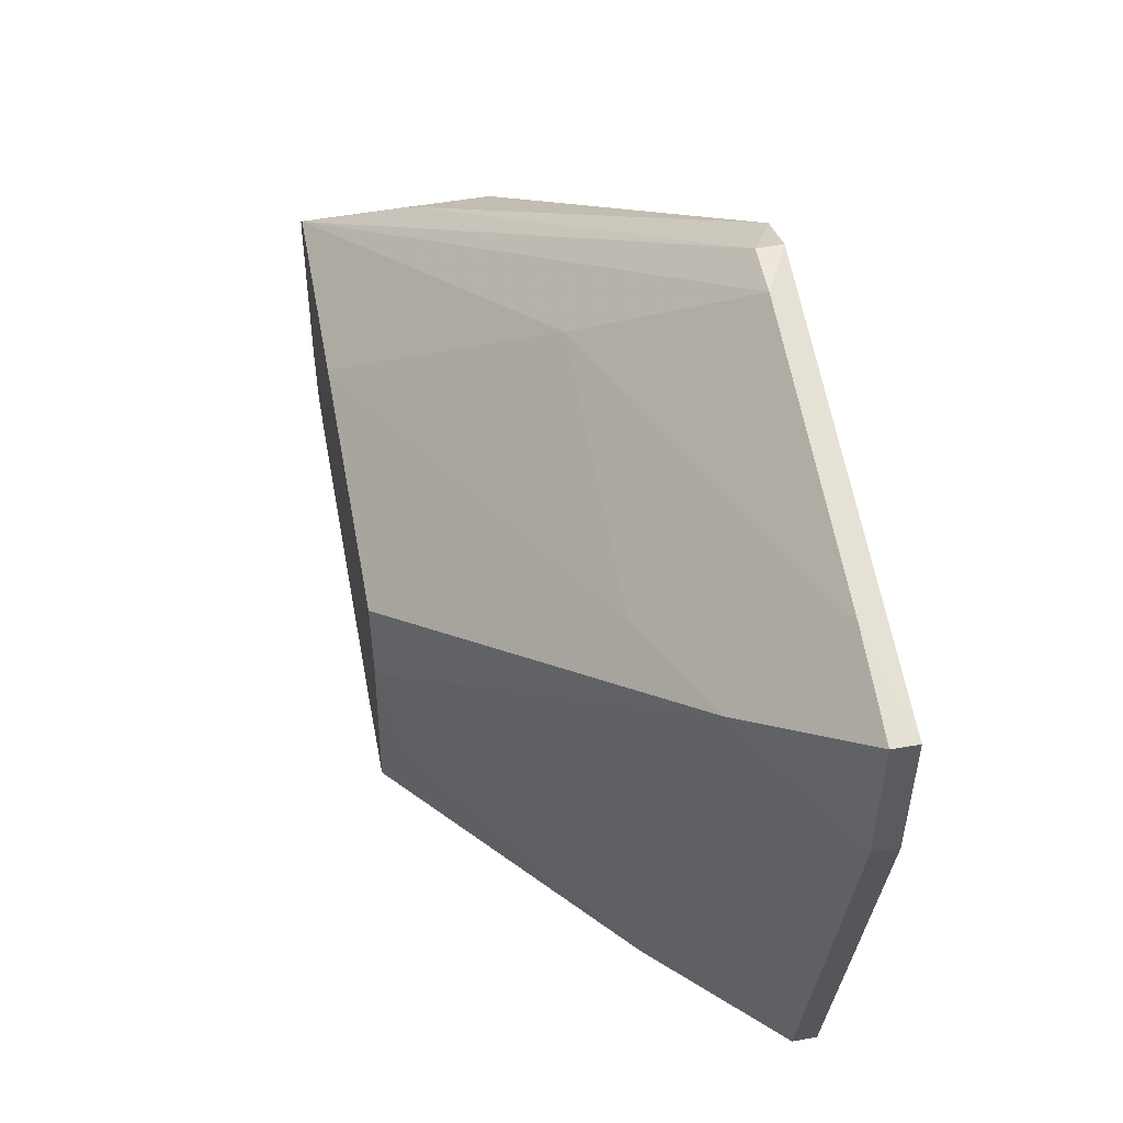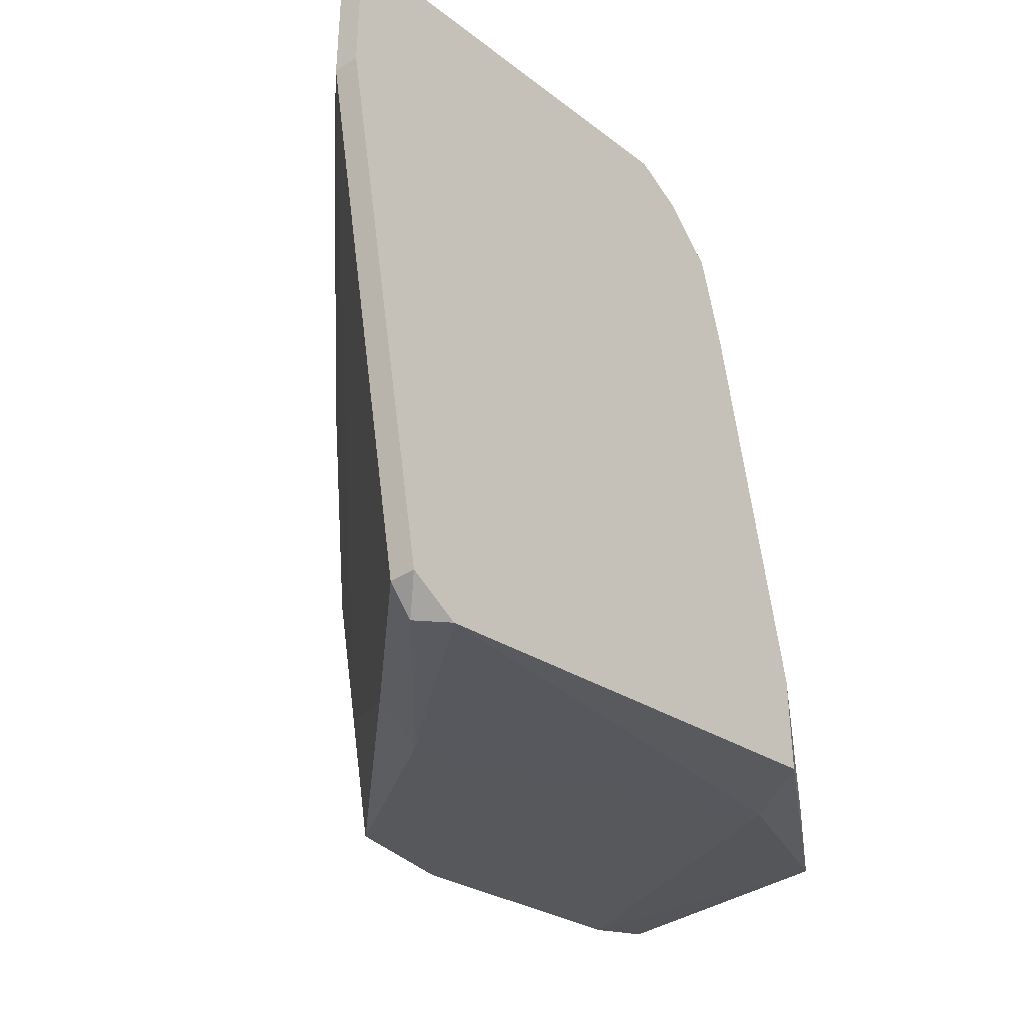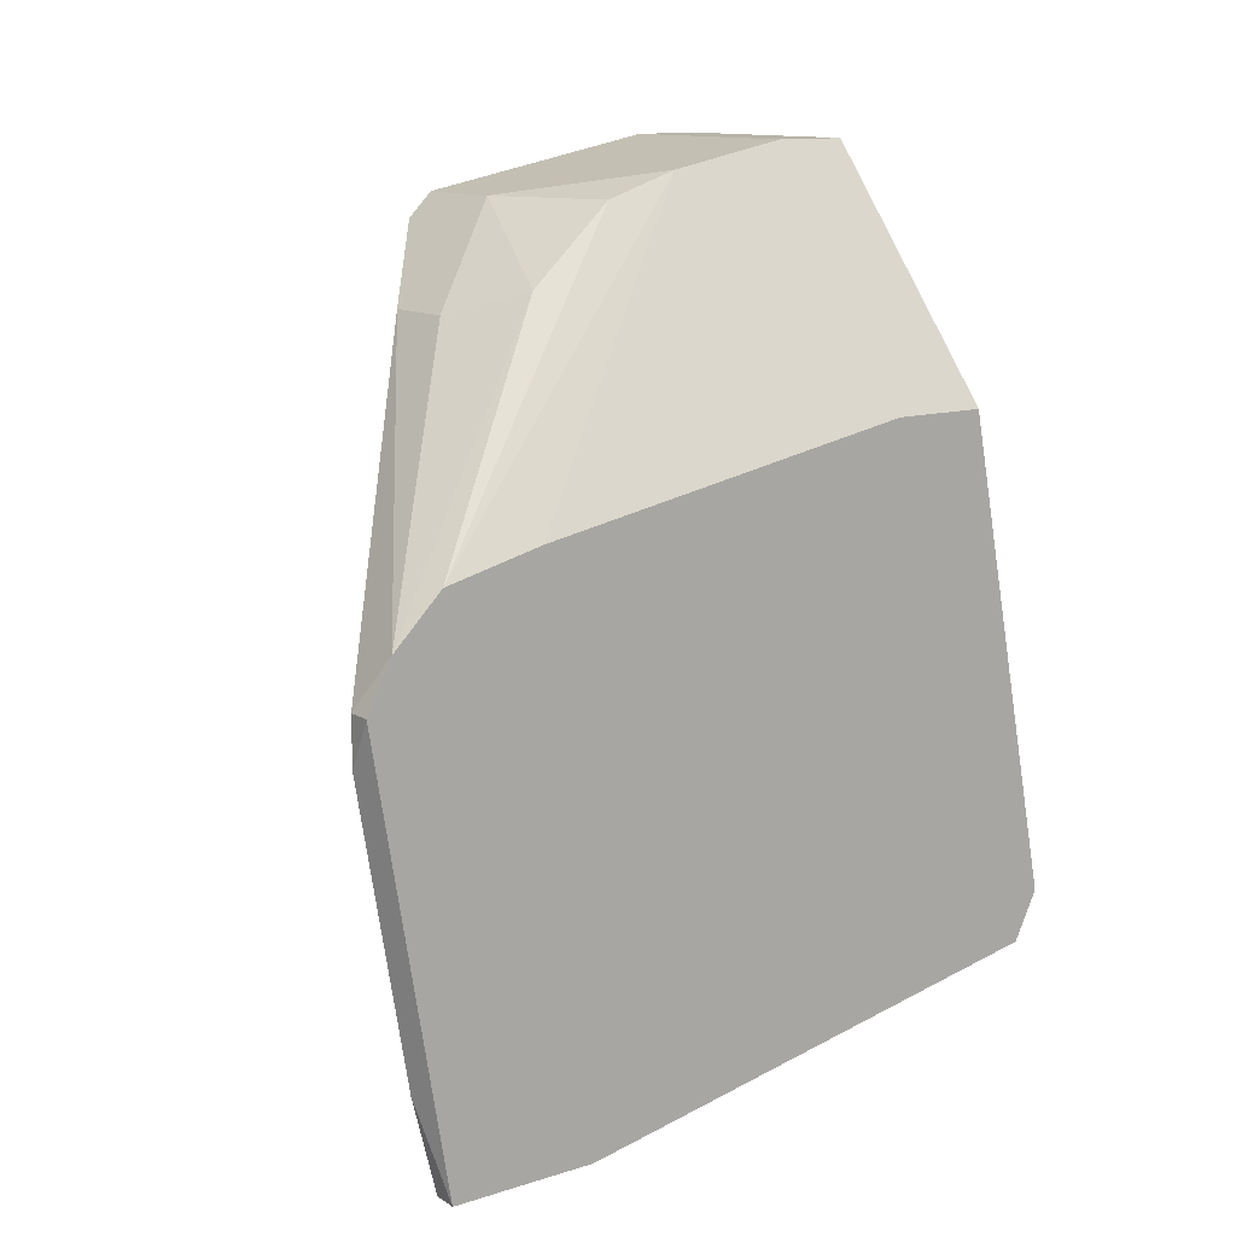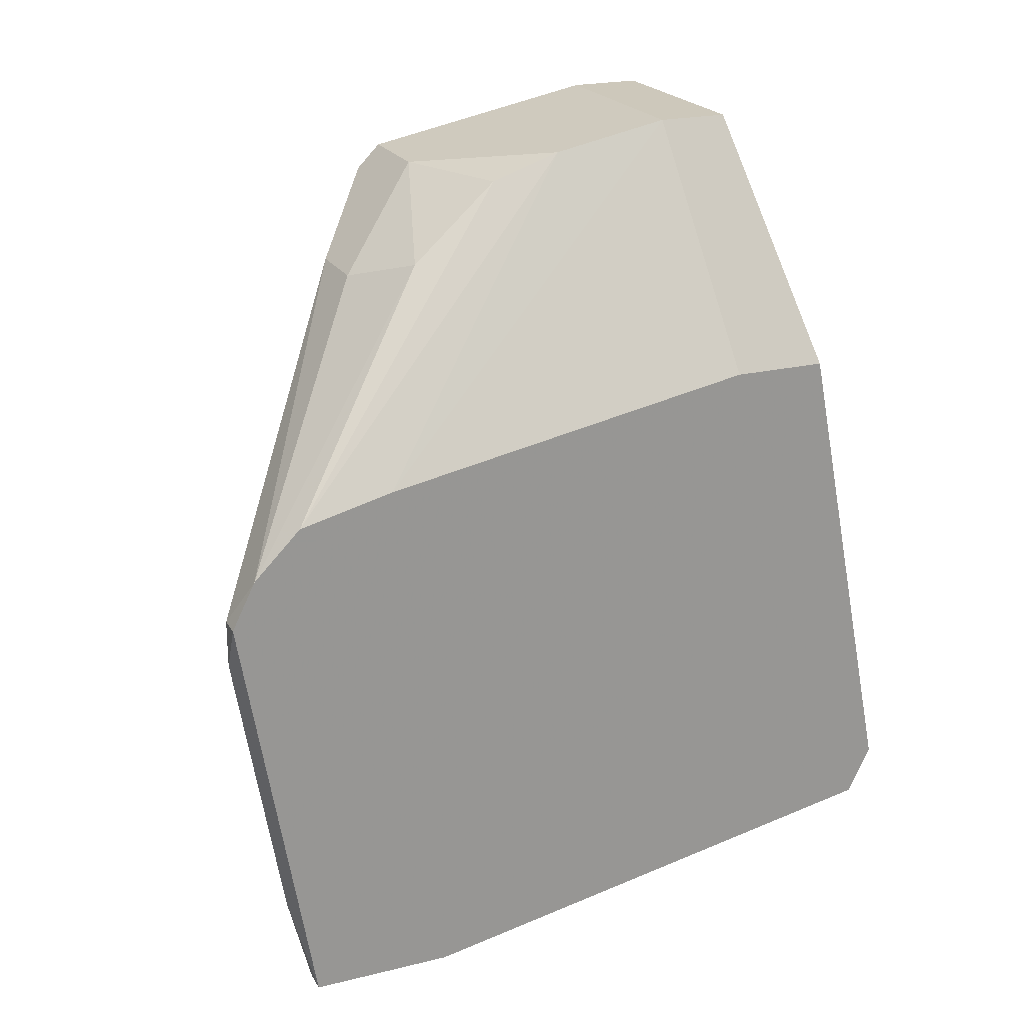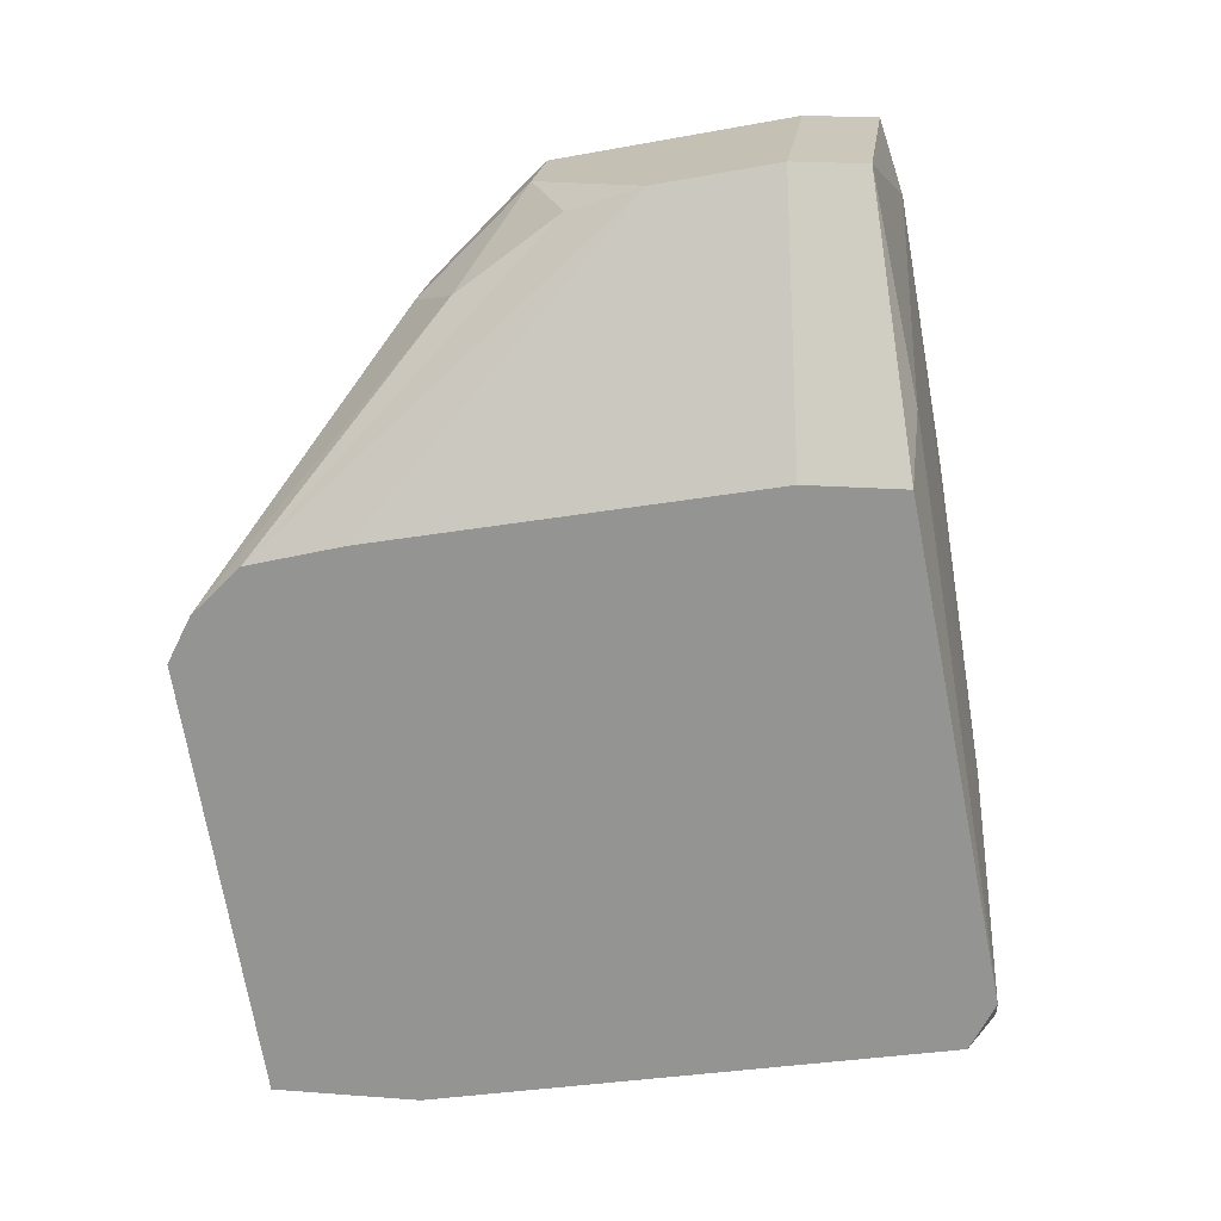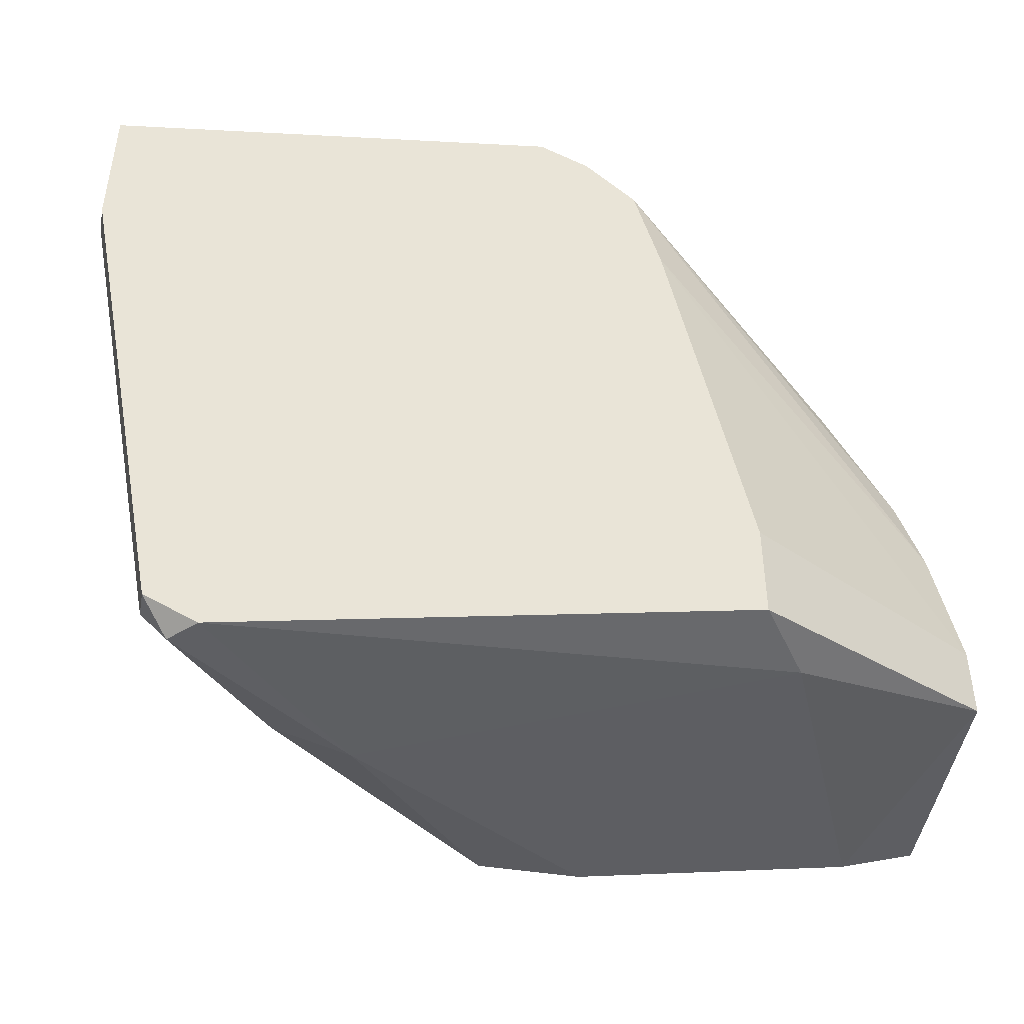
<metadata>
{"format":"obj","ext":"obj","renderer":"f3d","projection":"perspective","resolution":1024,"background":"white","views":[{"elev":52.9,"azim":-10.8,"up":"+Z"},{"elev":-38.0,"azim":39.6,"up":"+Z"},{"elev":12.6,"azim":54.2,"up":"+Y"},{"elev":22.0,"azim":67.0,"up":"+Y"},{"elev":21.6,"azim":97.5,"up":"+Y"},{"elev":-46.8,"azim":80.0,"up":"+Z"}]}
</metadata>
<code>
v -0.01076 0.04442 -0.07825
v -0.01323 0.04813 -0.0573
v -0.01323 0.01484 -0.05237
v -0.02062 0.04689 -0.05484
v -0.02062 0.05182 -0.05977
v -0.02062 0.02347 -0.061
v -0.008296 0.02964 -0.04498
v -0.008296 0.01484 -0.08195
v -0.008296 0.01484 -0.04744
v -0.008296 0.0321 -0.04498
v -0.008296 0.009906 -0.05607
v -0.008296 0.009906 -0.04867
v -0.008296 0.01607 -0.08319
v -0.007062 0.04196 -0.07332
v -0.007062 0.04196 -0.07825
v -0.007062 0.03456 -0.04621
v -0.007062 0.01484 -0.08195
v -0.007062 0.0321 -0.04498
v -0.007062 0.01731 -0.08319
v -0.007062 0.03825 -0.0536
v -0.007062 0.009906 -0.05607
v -0.007062 0.009906 -0.04867
v -0.007062 0.03703 -0.04867
v -0.01446 0.05429 -0.07209
v -0.01446 0.05429 -0.07579
v -0.01446 0.05182 -0.06223
v -0.01446 0.05305 -0.06593
v -0.01446 0.021 -0.08195
v -0.02555 0.04196 -0.05977
v -0.02555 0.02964 -0.06716
v -0.02555 0.02964 -0.06223
v -0.02555 0.0321 -0.07949
v -0.02555 0.05429 -0.07209
v -0.02555 0.05429 -0.07579
v -0.02555 0.05058 -0.05854
v -0.02555 0.05058 -0.07702
v -0.02555 0.05182 -0.05977
v -0.02555 0.03703 -0.07949
v -0.02432 0.02964 -0.07456
v -0.01692 0.04689 -0.05484
v -0.01569 0.03456 -0.05114
v -0.01569 0.02471 -0.08195
v -0.01569 0.021 -0.0536
f 9 41 43
f 30 35 38
f 16 18 15
f 38 35 34
f 15 18 17
f 35 30 31
f 30 38 32
f 17 18 22
f 12 11 22
f 22 18 7
f 16 15 20
f 13 17 8
f 17 11 8
f 25 15 1
f 15 25 24
f 25 34 24
f 11 12 3
f 7 35 41
f 17 13 19
f 15 17 19
f 1 15 19
f 34 35 33
f 24 34 33
f 5 24 33
f 34 25 36
f 38 34 36
f 25 1 36
f 36 1 42
f 32 38 42
f 19 13 42
f 1 19 42
f 38 36 42
f 26 5 2
f 40 16 2
f 5 40 2
f 20 15 14
f 15 24 14
f 24 20 14
f 13 8 28
f 8 11 28
f 42 13 28
f 32 42 28
f 16 40 4
f 40 5 4
f 35 31 29
f 41 35 29
f 16 20 23
f 2 16 23
f 26 2 23
f 12 22 9
f 22 7 9
f 3 12 9
f 7 41 9
f 30 32 39
f 32 28 39
f 28 11 39
f 33 35 37
f 5 33 37
f 35 4 37
f 4 5 37
f 5 26 27
f 20 24 27
f 24 5 27
f 23 20 27
f 26 23 27
f 11 17 21
f 17 22 21
f 22 11 21
f 18 16 10
f 7 18 10
f 35 7 10
f 16 4 10
f 4 35 10
f 31 30 6
f 3 31 6
f 11 3 6
f 30 39 6
f 39 11 6
f 31 3 43
f 29 31 43
f 41 29 43
f 3 9 43

</code>
